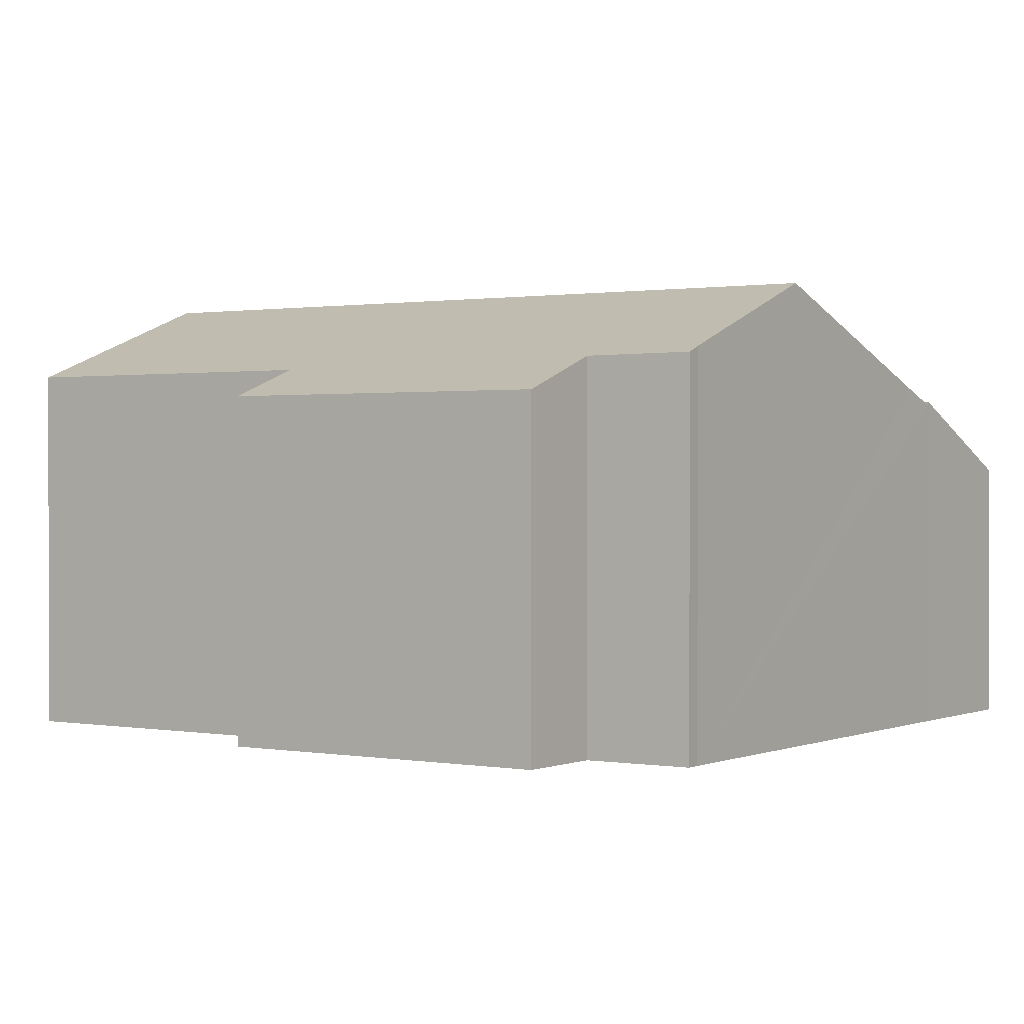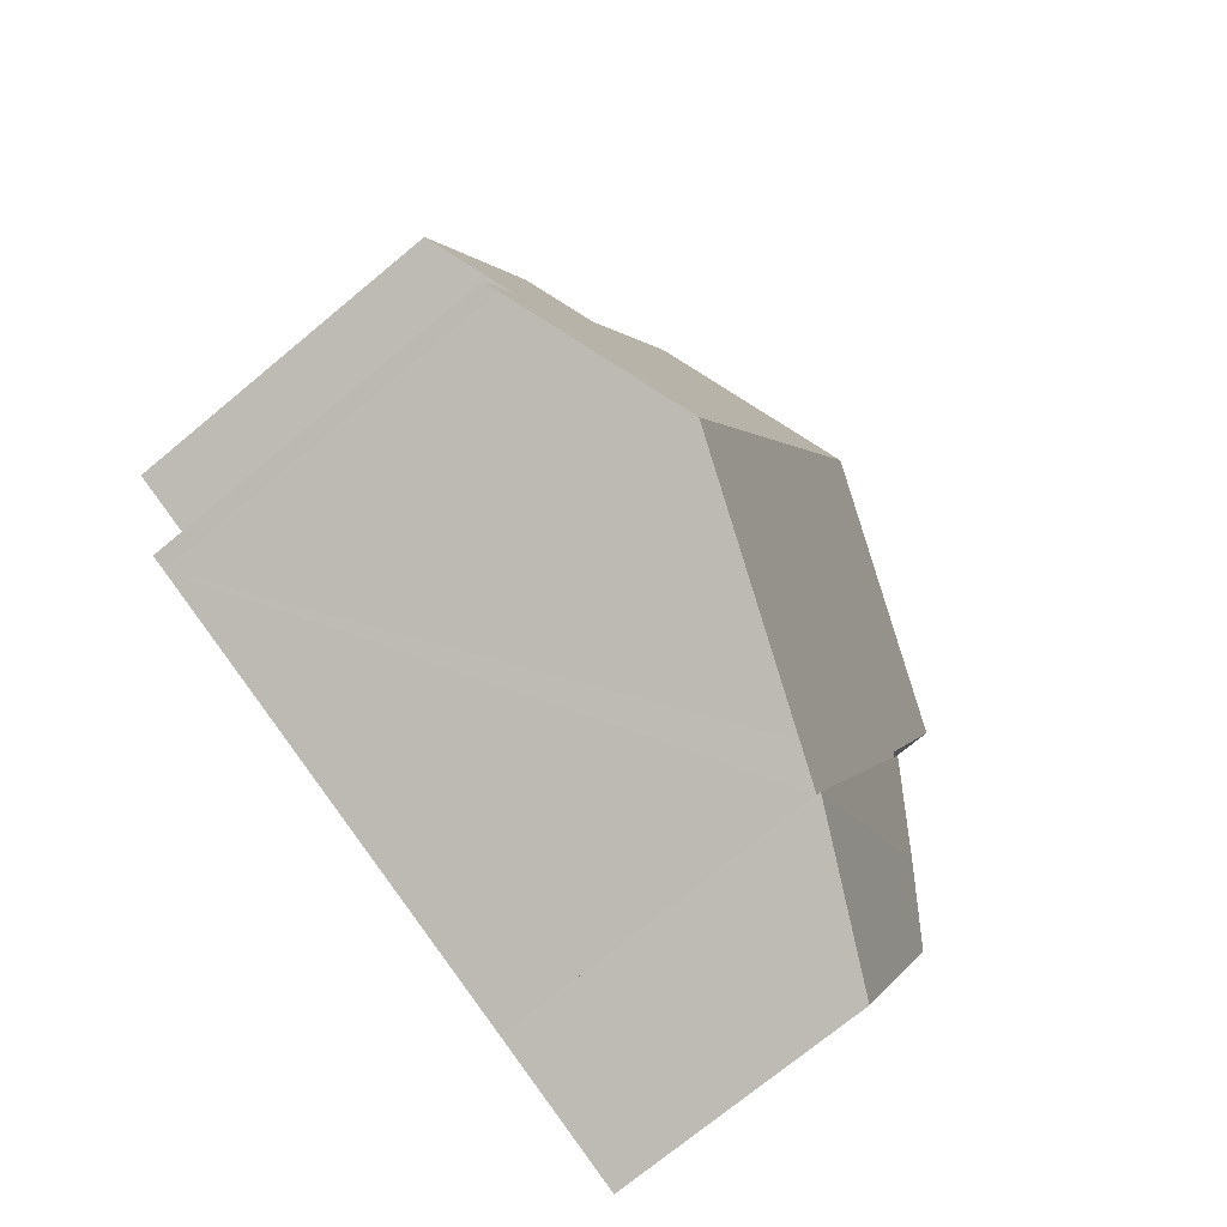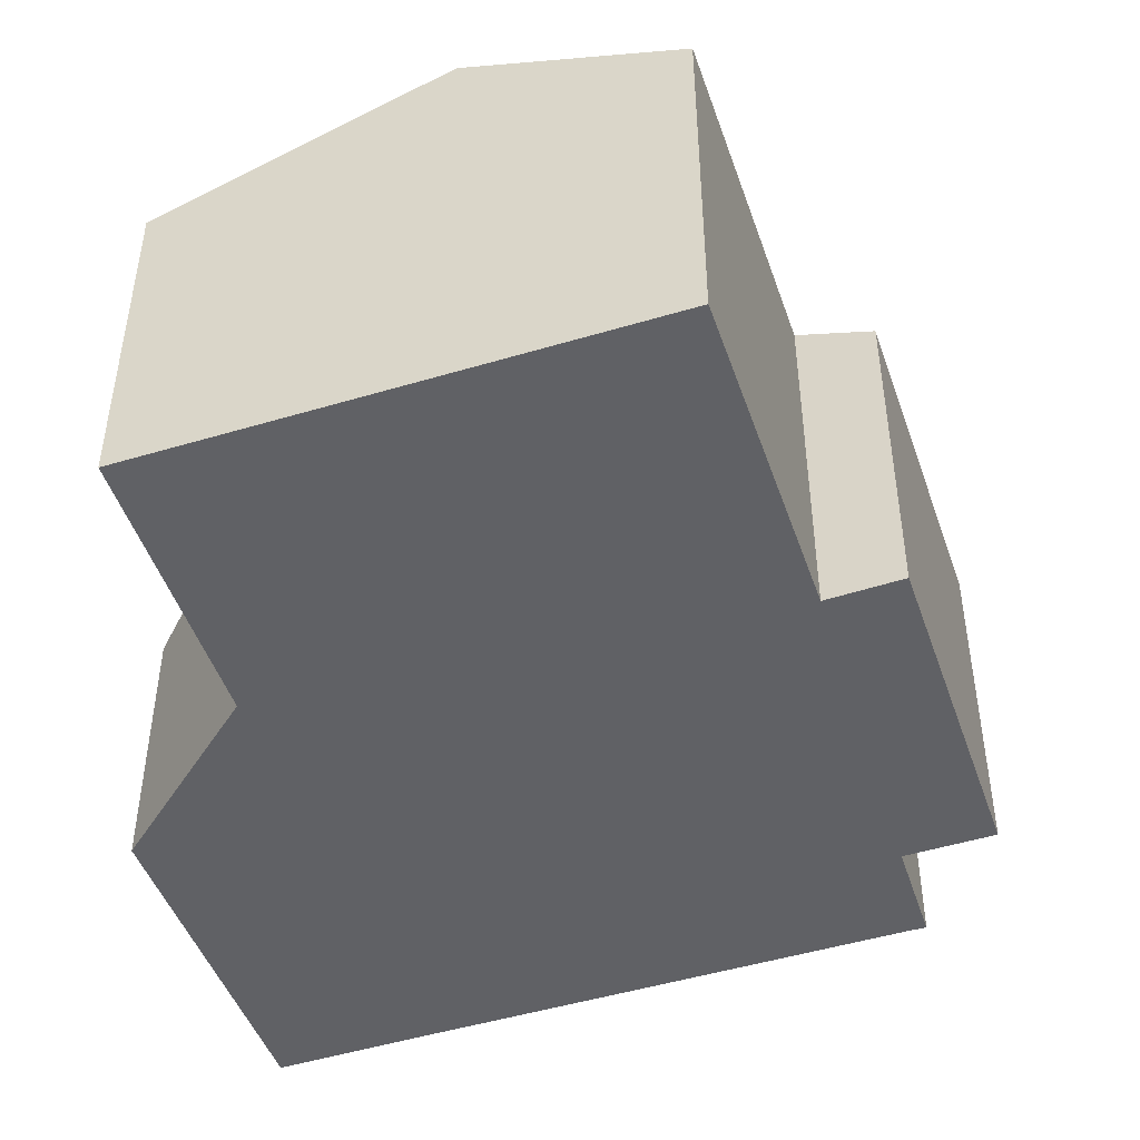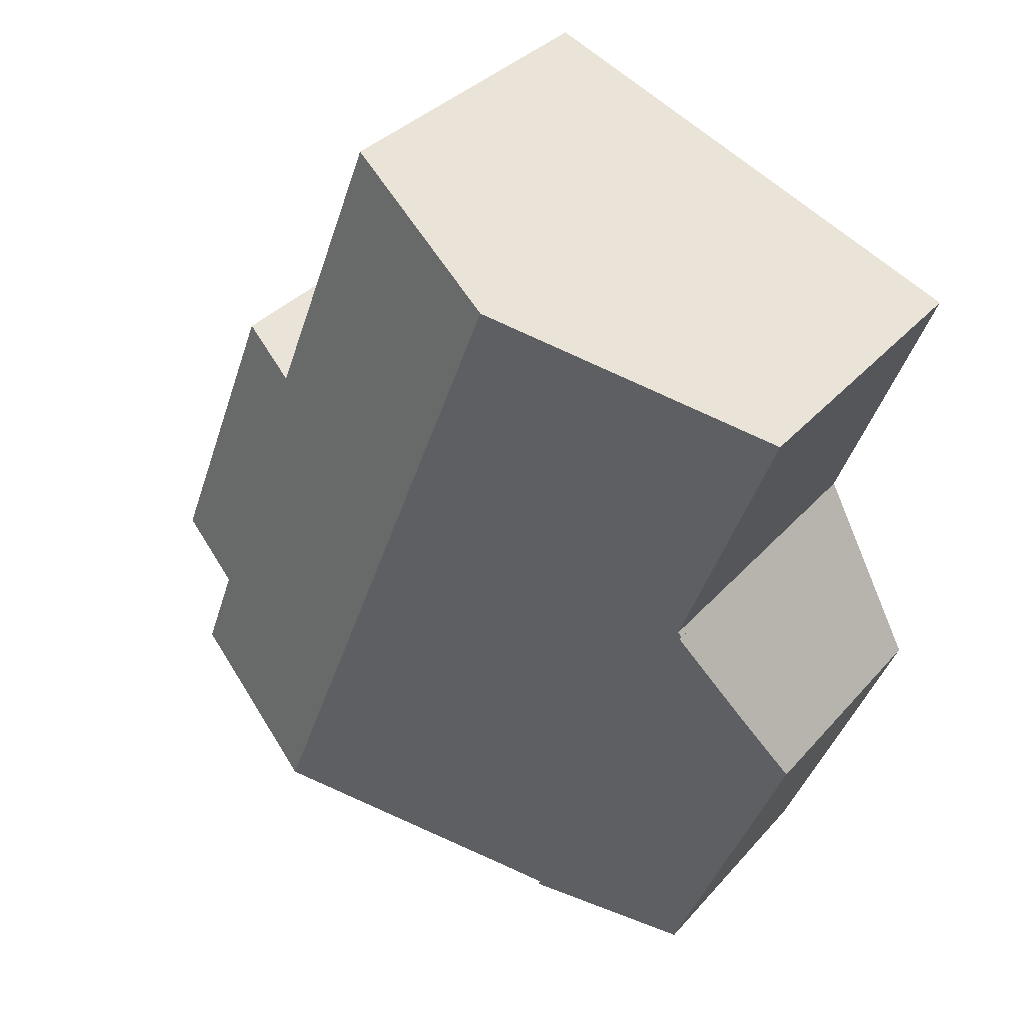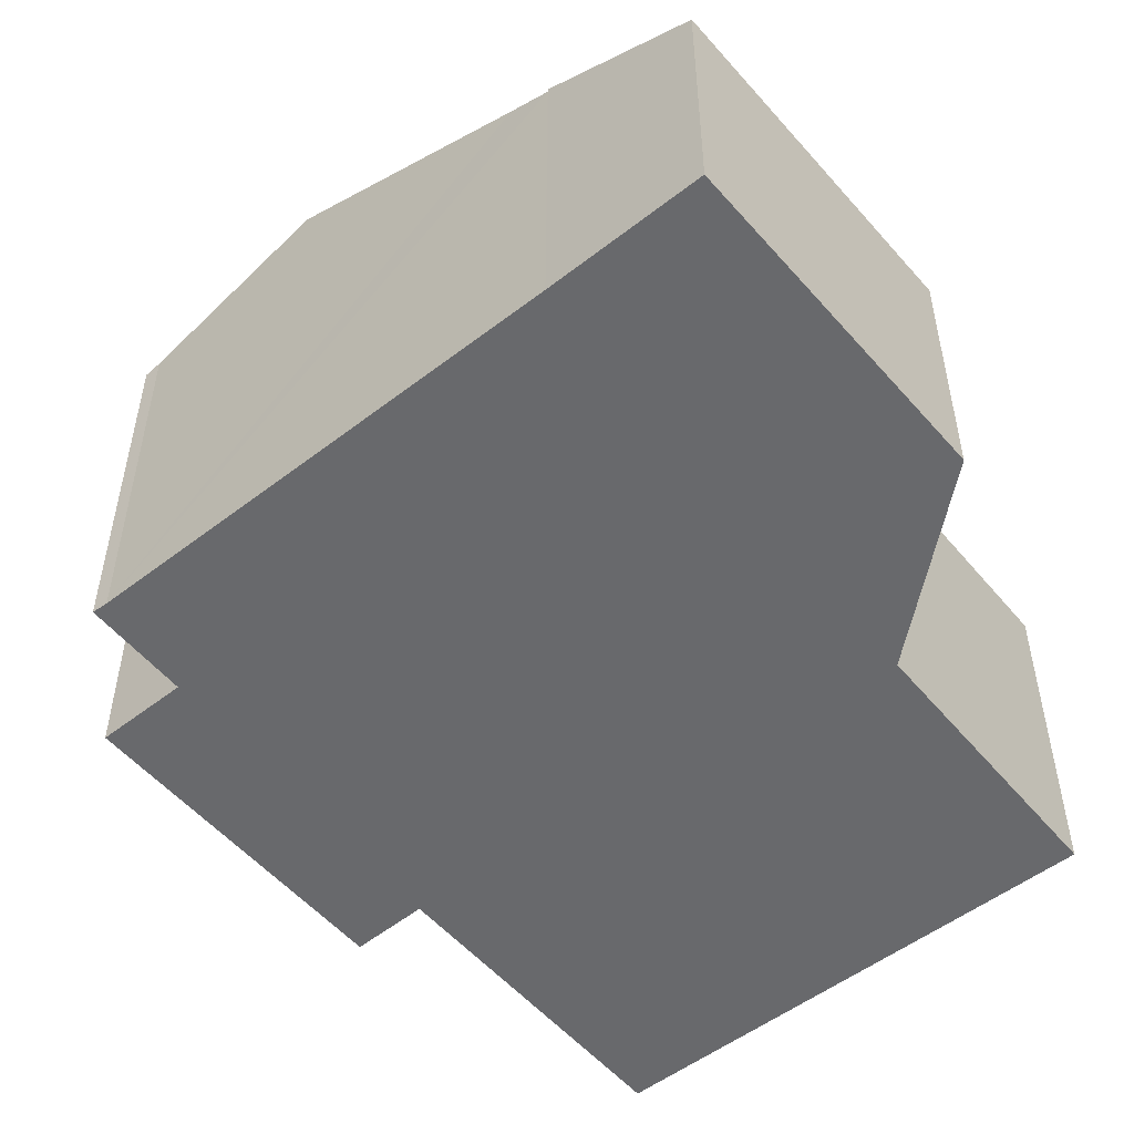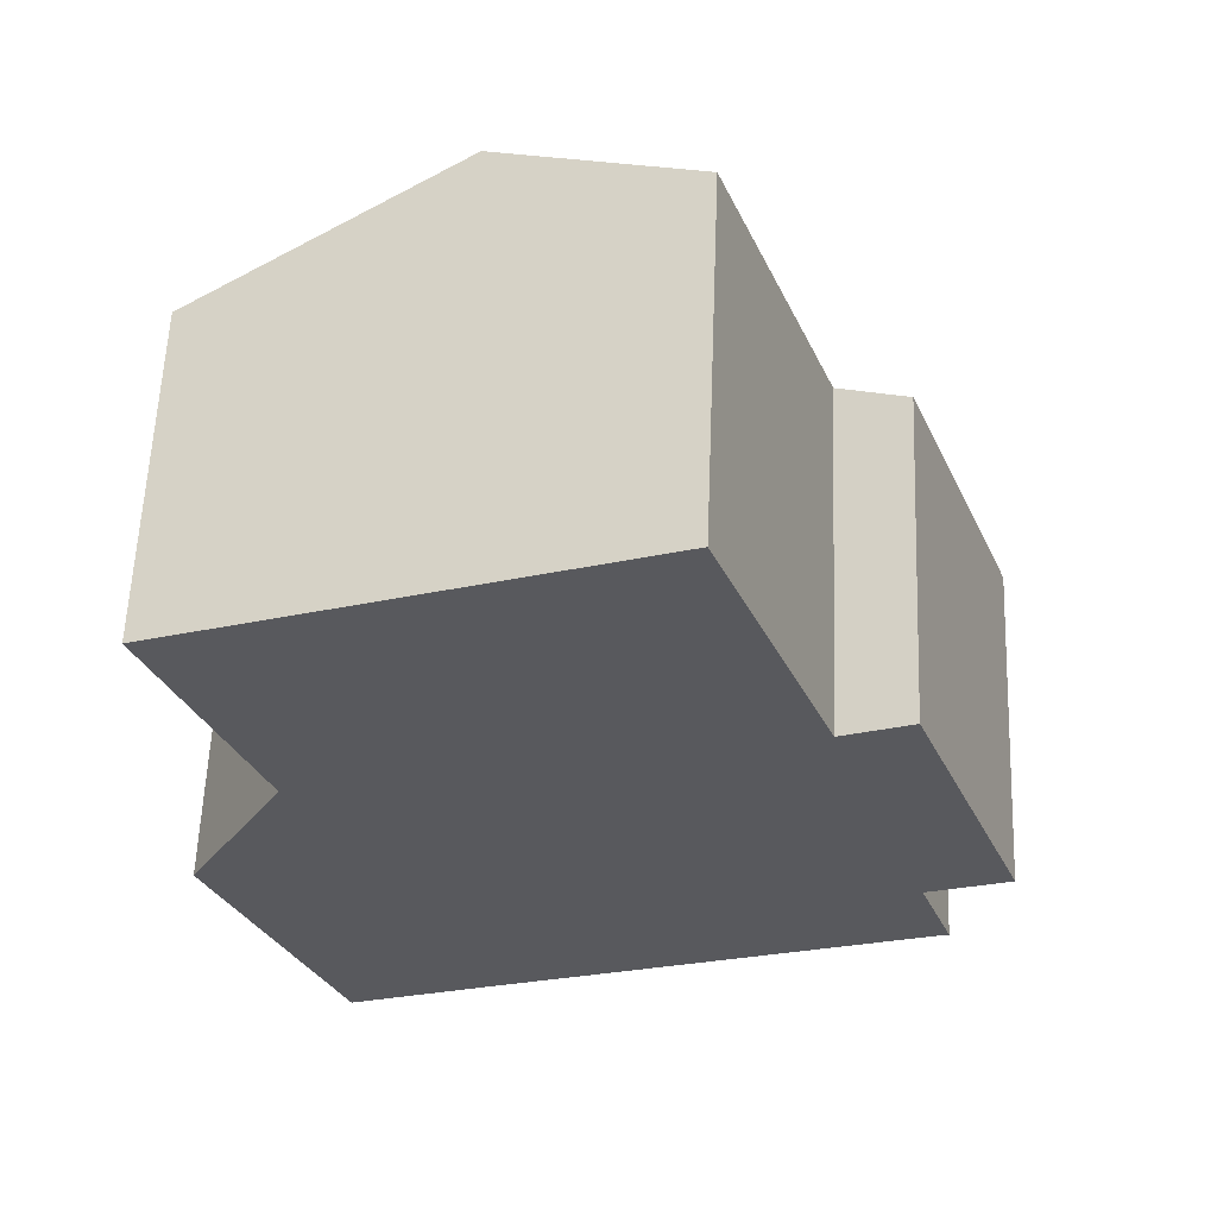
<metadata>
{"format":"obj","ext":"obj","renderer":"f3d","projection":"perspective","resolution":1024,"background":"white","views":[{"elev":0.8,"azim":102.7,"up":"+Y"},{"elev":-72.8,"azim":129.7,"up":"+Z"},{"elev":-47.4,"azim":-2.5,"up":"+Y"},{"elev":35.0,"azim":-144.8,"up":"+Z"},{"elev":-52.8,"azim":-161.9,"up":"+Y"},{"elev":60.0,"azim":2.3,"up":"+Z"}]}
</metadata>
<code>
v  0 5.528 3.385e-16
v  5.695 7.027 -5.436
v  2.655 5.528 -6.663
v  5.72 7.039 -5.426
v  0.934 6.22 1.741
v  2.098 7.039 3.91
v  2.098 -2.394e-16 3.91
v  0.934 -1.066e-16 1.741
v  0 0 0
v  5.72 3.322e-16 -5.426
v  2.655 4.08e-16 -6.663
v  5.695 3.329e-16 -5.436
v  5.738 9.239 11.82
v  2.165 6.991 4.035
v  0.071 7.017 9.629
v  11.54 9.239 -3.124
v  2.098 6.952 3.91
v  6.55 7.279 -5.091
v  5.72 6.952 -5.426
v  15.16 7.815 -1.695
v  14.72 7.679 0.482
v  15.47 7.695 -1.591
v  12.46 7.572 7.104
v  13.93 6.99 7.72
v  9.993 7.571 13.47
v  16.47 6.988 1.185
v  15.16 1.038e-16 -1.695
v  11.54 1.913e-16 -3.124
v  6.55 3.117e-16 -5.091
v  14.72 -2.951e-17 0.482
v  16.47 -7.256e-17 1.185
v  15.47 9.742e-17 -1.591
v  0.071 -5.896e-16 9.629
v  2.165 -2.471e-16 4.035
v  12.46 -4.35e-16 7.104
v  13.93 -4.727e-16 7.72
v  5.738 -7.24e-16 11.82
v  9.993 -8.249e-16 13.47
g defaultobject
f 1 2 3
f 2 1 4
f 4 1 5
f 4 5 6
f 5 7 6
f 7 5 1
f 7 1 8
f 8 1 9
f 7 4 6
f 4 7 10
f 10 2 4
f 2 10 3
f 3 10 11
f 11 10 12
f 11 1 3
f 1 11 9
f 8 10 7
f 10 8 9
f 10 9 12
f 12 9 11
f 13 14 15
f 14 13 16
f 14 16 17
f 17 16 18
f 17 18 19
f 20 21 22
f 21 20 16
f 21 16 13
f 21 13 23
f 21 23 24
f 23 13 25
f 24 26 21
f 20 18 16
f 18 20 27
f 18 27 19
f 19 27 10
f 10 27 28
f 10 28 29
f 26 30 21
f 30 26 31
f 22 27 20
f 27 22 32
f 10 17 19
f 17 10 7
f 14 33 15
f 33 14 34
f 17 34 14
f 34 17 7
f 35 24 23
f 24 35 36
f 33 13 15
f 13 33 25
f 25 33 37
f 25 37 38
f 25 35 23
f 35 25 38
f 36 26 24
f 26 36 31
f 21 32 22
f 32 21 30
f 36 30 31
f 30 36 35
f 30 27 32
f 27 30 35
f 27 35 38
f 27 38 28
f 28 38 37
f 28 37 29
f 29 37 33
f 29 33 10
f 10 33 34
f 7 10 34

</code>
